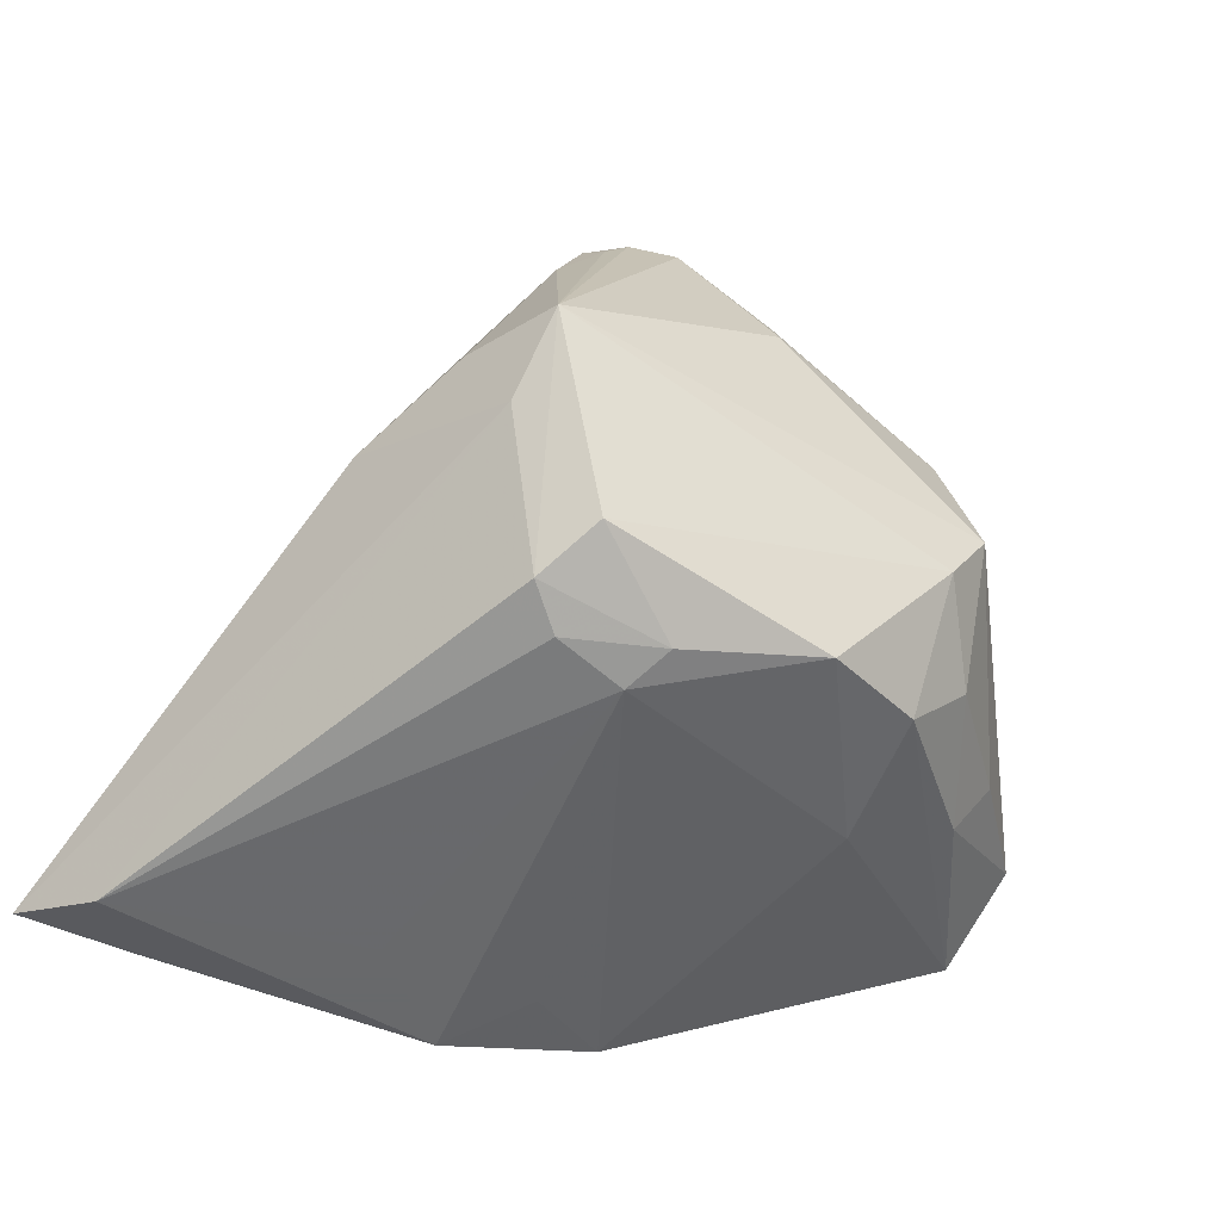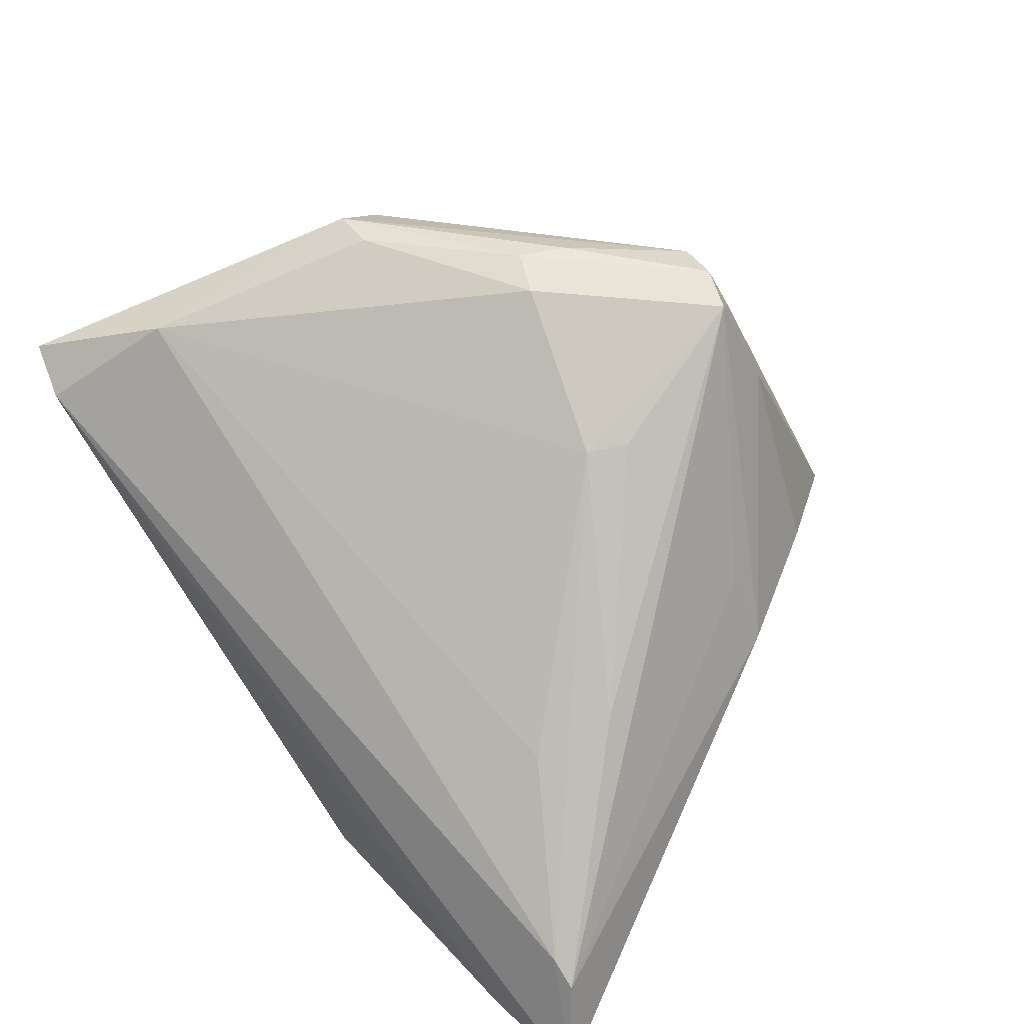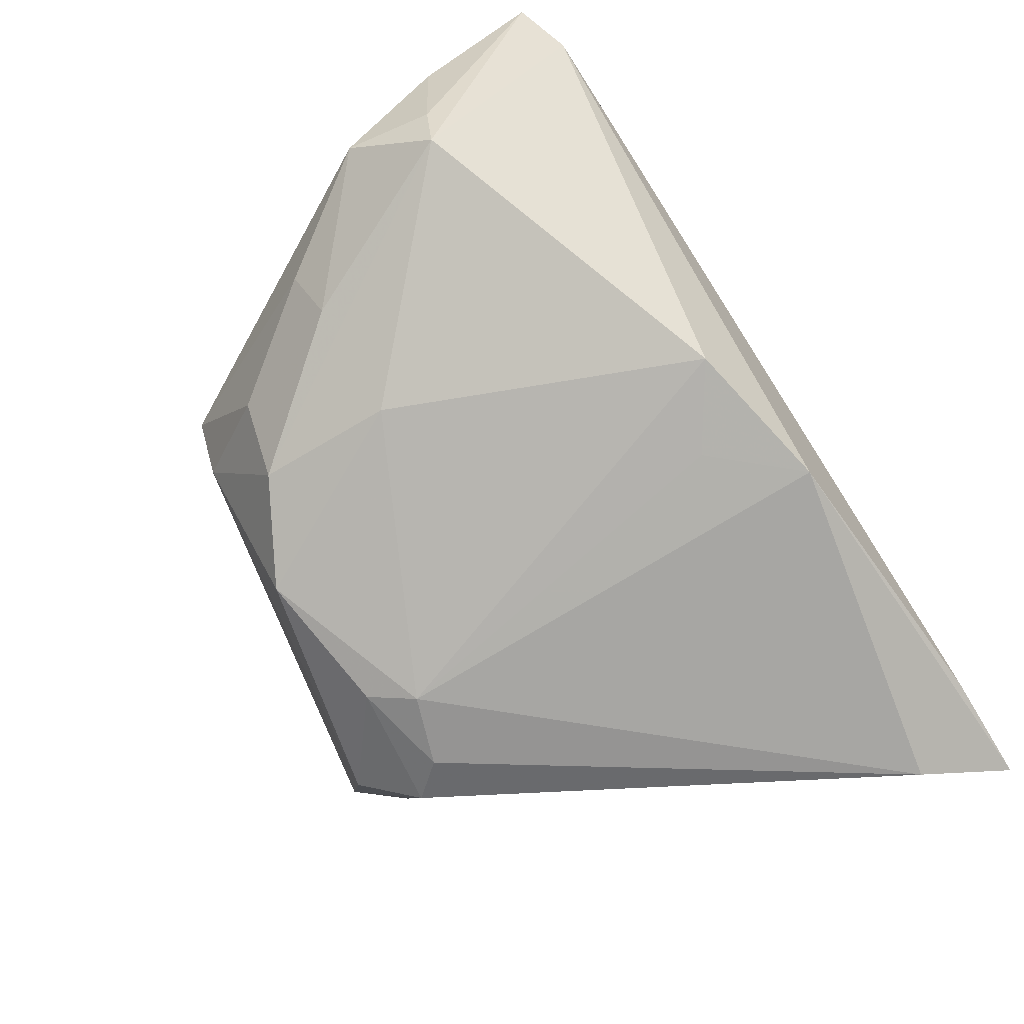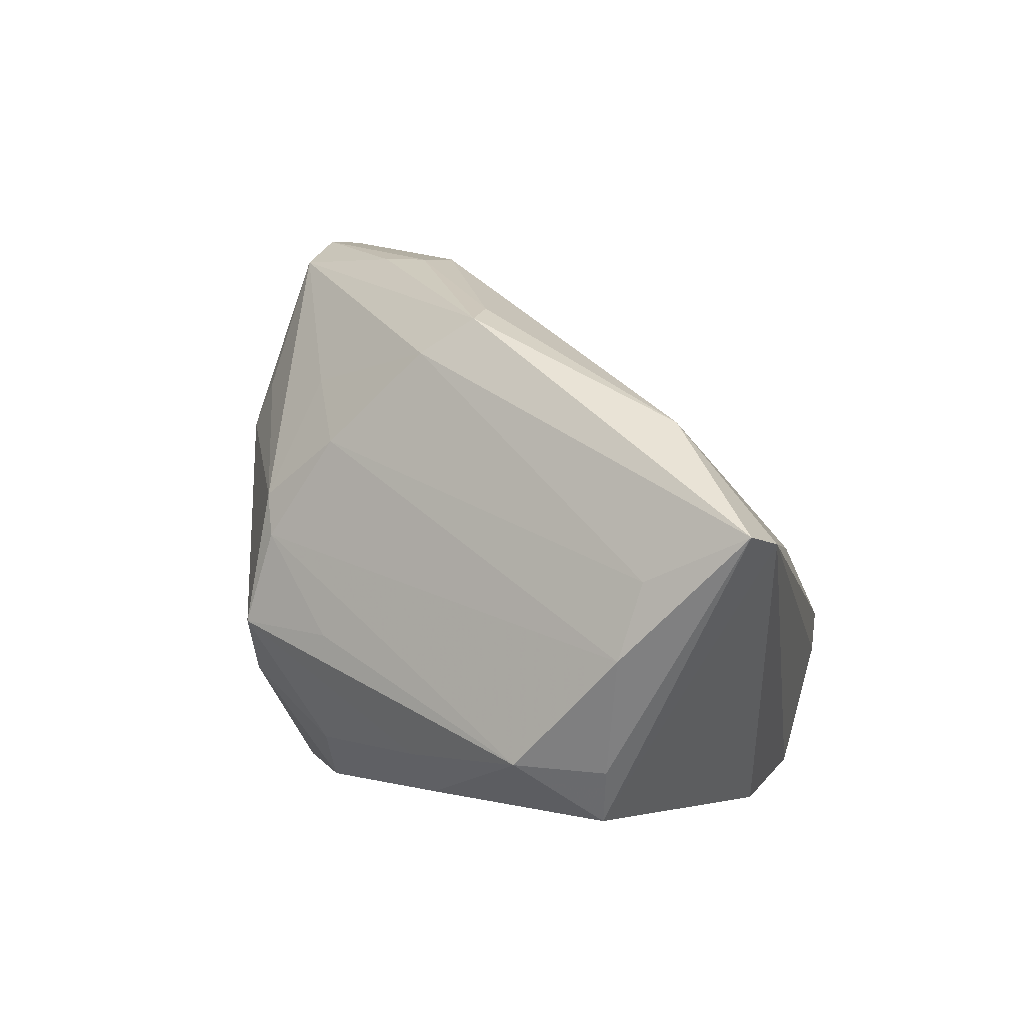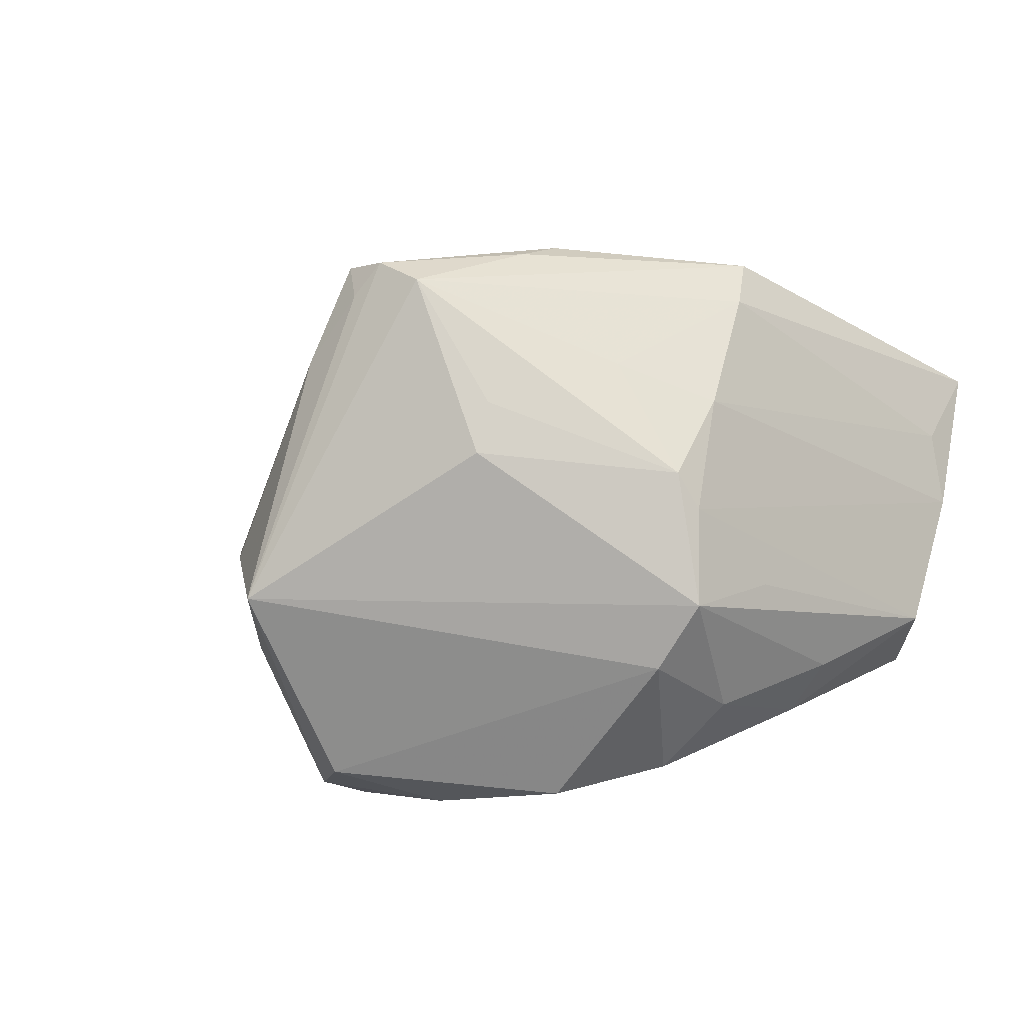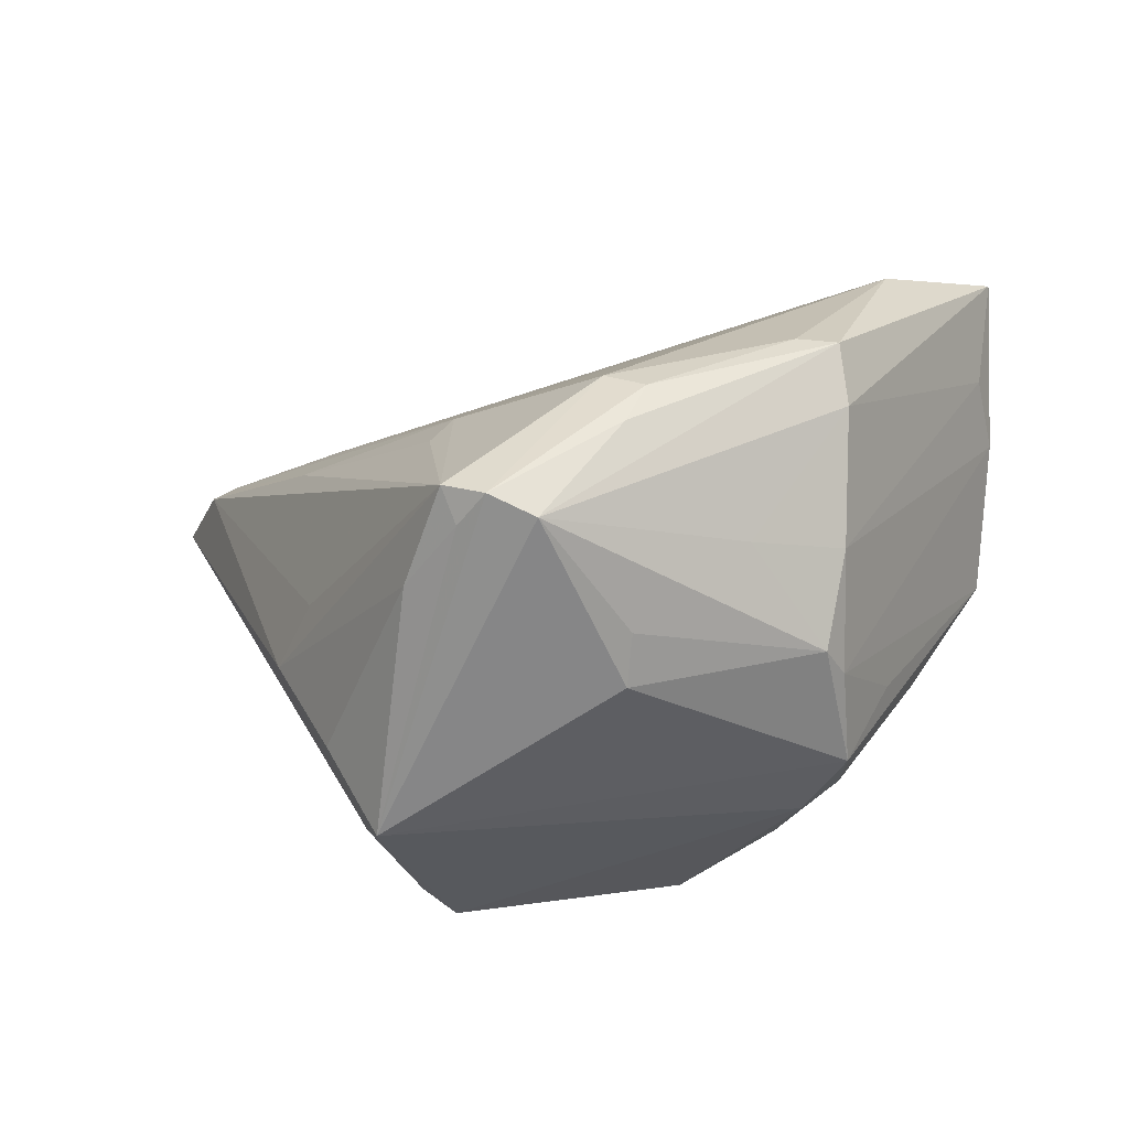
<metadata>
{"format":"obj","ext":"obj","renderer":"f3d","projection":"perspective","resolution":1024,"background":"white","views":[{"elev":-52.6,"azim":159.5,"up":"+Z"},{"elev":52.9,"azim":48.2,"up":"+Z"},{"elev":-74.2,"azim":-56.9,"up":"+Z"},{"elev":17.5,"azim":-78.8,"up":"+Z"},{"elev":9.1,"azim":-160.1,"up":"+Z"},{"elev":42.8,"azim":-178.7,"up":"+Z"}]}
</metadata>
<code>
v -0.02735 0.00201 0.03962
v -0.02964 0.03073 0.0002096
v -0.04775 -0.01768 -0.008359
v -0.05034 -0.03353 0.02196
v -0.0495 -0.007185 -0.007448
v -0.02235 0.005219 -0.02447
v -0.04536 -0.01704 -0.01551
v -0.02284 0.02166 -0.02281
v -0.03035 0.0207 -0.01433
v -0.05083 -0.01923 0.006654
v -0.0284 0.008279 0.03537
v -0.02472 0.03107 -0.007892
v 0.0346 -0.01922 0.003994
v -0.02824 0.01972 0.02379
v -0.005194 0.01331 0.04206
v 0.0119 0.03035 0.04066
v 0.02115 0.03138 0.02786
v 0.05146 -0.02596 -0.03061
v -0.04006 0.007164 -0.01139
v 0.05915 -0.03541 -0.02611
v 0.01707 0.004735 0.02968
v 0.02141 0.02845 -0.02733
v -0.0262 0.02849 0.01593
v -0.0003164 0.01078 0.04125
v -0.01708 0.02397 0.02844
v 0.01513 0.03098 0.03645
v 0.005994 0.02616 -0.029
v 0.02464 0.04309 -0.0003063
v -0.02858 0.02755 0.01146
v -0.03558 0.005435 -0.01816
v 0.03865 0.0171 0.0003917
v -0.01087 0.02844 -0.0257
v -0.002871 0.01885 0.04148
v 0.05098 -0.03089 -0.01262
v 0.006307 0.03204 0.03879
v 0.01691 0.02808 0.03975
v 0.05439 -0.03111 -0.01492
v -0.04377 -0.03587 0.01921
v -0.03504 0.01933 0.001108
v 0.01756 0.02391 -0.02958
v 0.03791 -0.009943 0.007993
v 0.01962 0.009397 0.03015
v -0.003994 0.03458 0.02432
v 0.002188 -0.02459 -0.0297
v 0.03433 0.01583 0.00977
v 0.03122 0.03207 0.002515
v -0.007258 -0.0311 -0.02855
v -0.03543 -0.02337 0.03034
v 0.009113 0.02076 -0.03059
v 0.0268 0.03528 -0.00838
v -0.04865 -0.02161 0.01545
v 0.01671 0.03515 -0.02376
v -0.003497 0.0372 0.01842
v 0.01076 -0.03434 -0.03061
v 0.02093 -0.02222 -0.03061
v -0.02235 0.001583 0.03974
v 0.04536 -0.03587 -0.02691
f 57 54 20
f 12 28 52
f 2 28 12
f 12 9 2
f 8 9 12
f 52 28 22
f 20 54 18
f 40 22 18
f 52 22 27
f 27 22 40
f 53 28 2
f 46 28 17
f 5 3 10
f 10 3 4
f 5 10 29
f 29 10 14
f 31 37 20
f 45 37 31
f 46 17 31
f 20 37 34
f 34 41 21
f 37 41 34
f 16 24 36
f 36 24 21
f 45 31 36
f 36 31 17
f 36 37 45
f 36 41 37
f 5 2 19
f 2 9 19
f 50 22 28
f 50 31 20
f 20 18 50
f 50 18 22
f 50 28 46
f 46 31 50
f 40 18 49
f 49 27 40
f 7 3 5
f 4 3 7
f 16 28 35
f 28 53 35
f 51 10 4
f 14 10 51
f 39 2 5
f 5 29 39
f 39 29 2
f 20 34 38
f 38 57 20
f 54 57 38
f 4 7 38
f 21 41 42
f 42 36 21
f 41 36 42
f 26 17 28
f 26 36 17
f 26 28 16
f 16 36 26
f 15 24 16
f 15 56 24
f 55 18 54
f 54 49 55
f 55 49 18
f 44 49 54
f 27 49 32
f 8 12 32
f 52 27 32
f 32 12 52
f 5 19 30
f 30 7 5
f 8 7 30
f 30 9 8
f 30 19 9
f 11 51 4
f 14 51 11
f 14 11 25
f 25 11 35
f 23 53 2
f 2 29 23
f 23 25 35
f 23 29 14
f 14 25 23
f 13 34 21
f 54 38 47
f 47 38 7
f 47 44 54
f 49 44 47
f 16 35 33
f 33 15 16
f 1 11 4
f 56 15 1
f 15 33 1
f 35 11 1
f 1 33 35
f 43 35 53
f 53 23 43
f 43 23 35
f 48 38 34
f 34 13 48
f 24 56 48
f 21 24 48
f 48 13 21
f 4 38 48
f 48 1 4
f 56 1 48
f 6 7 8
f 6 47 7
f 8 32 6
f 6 32 49
f 49 47 6

</code>
